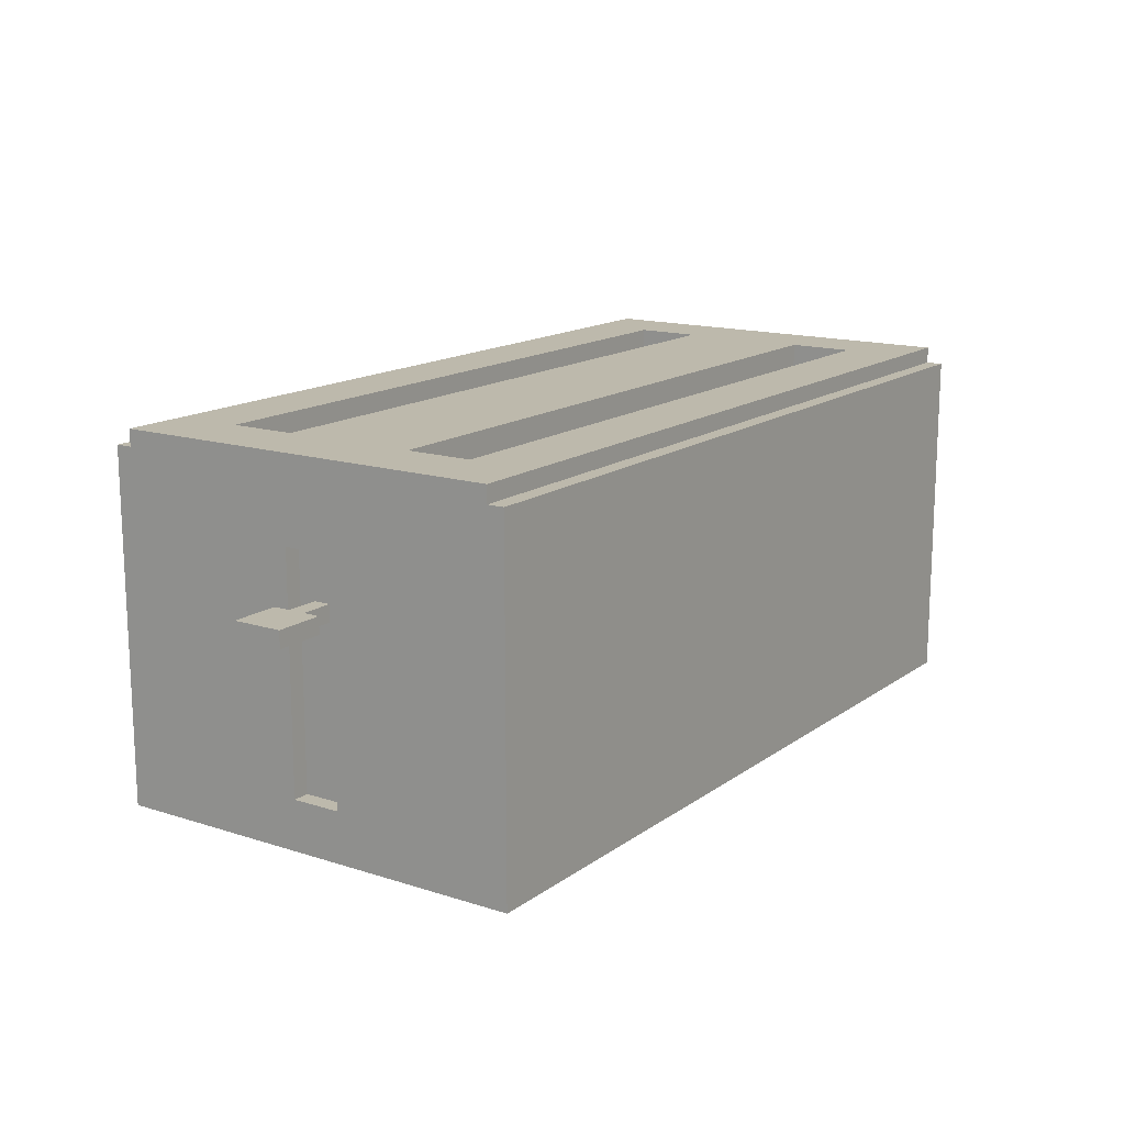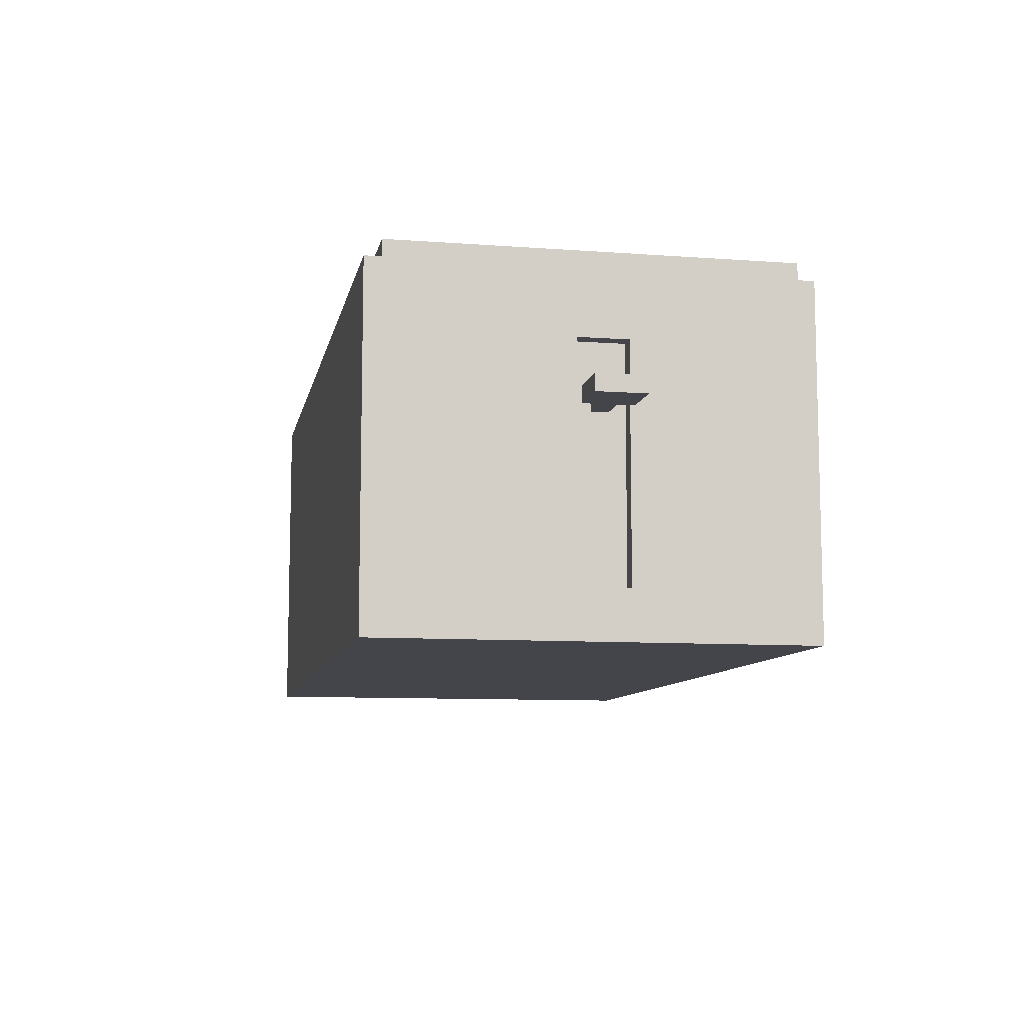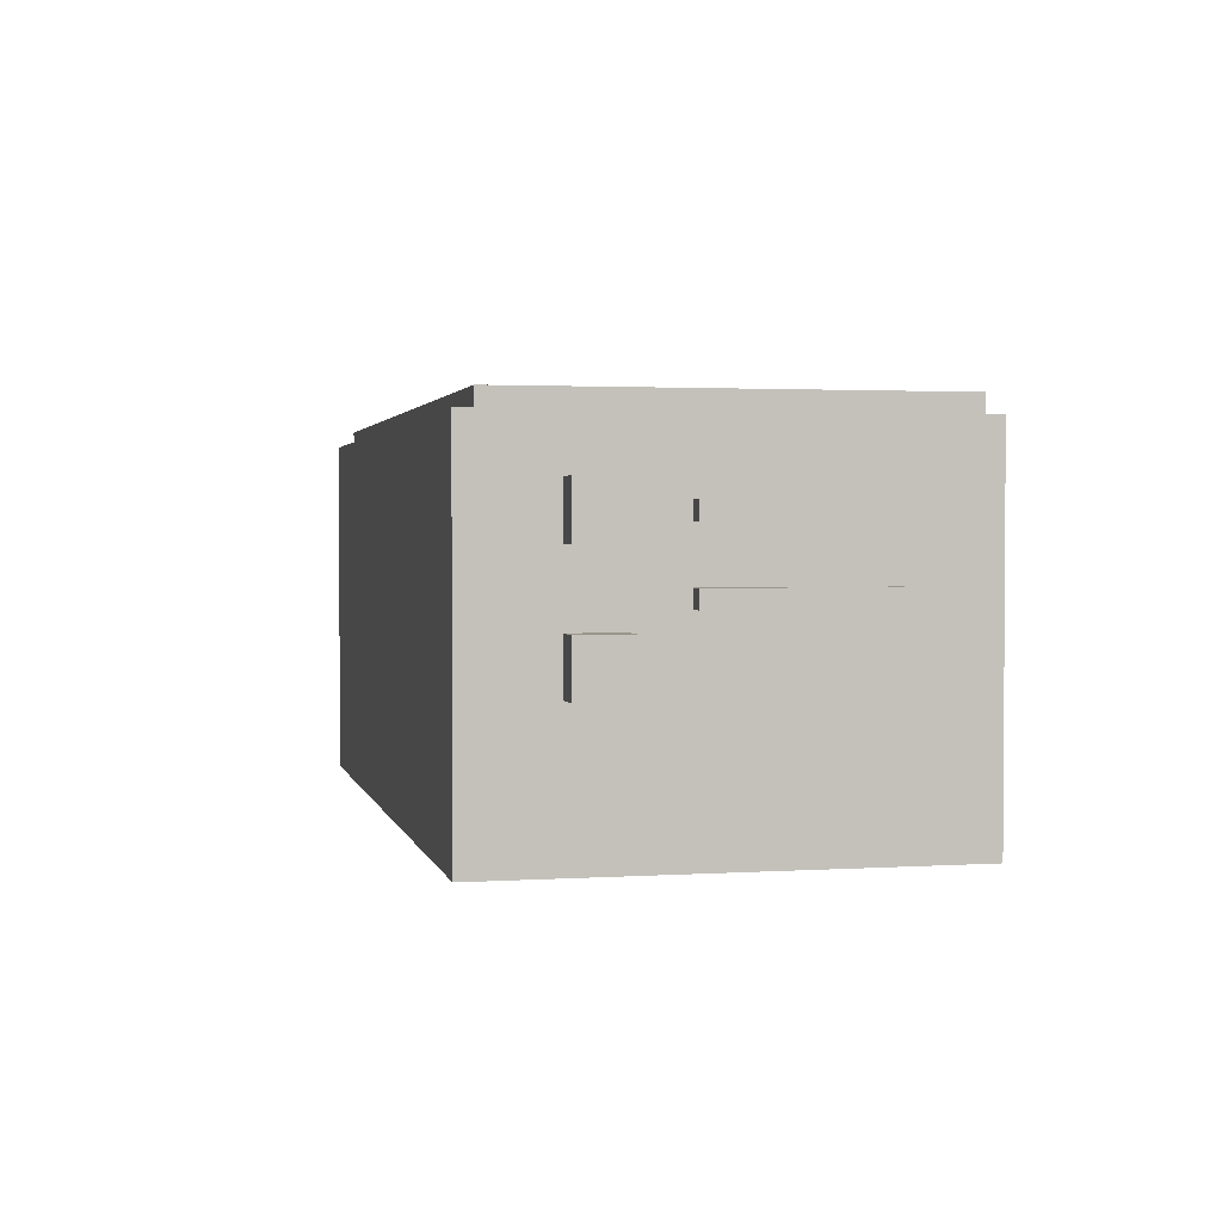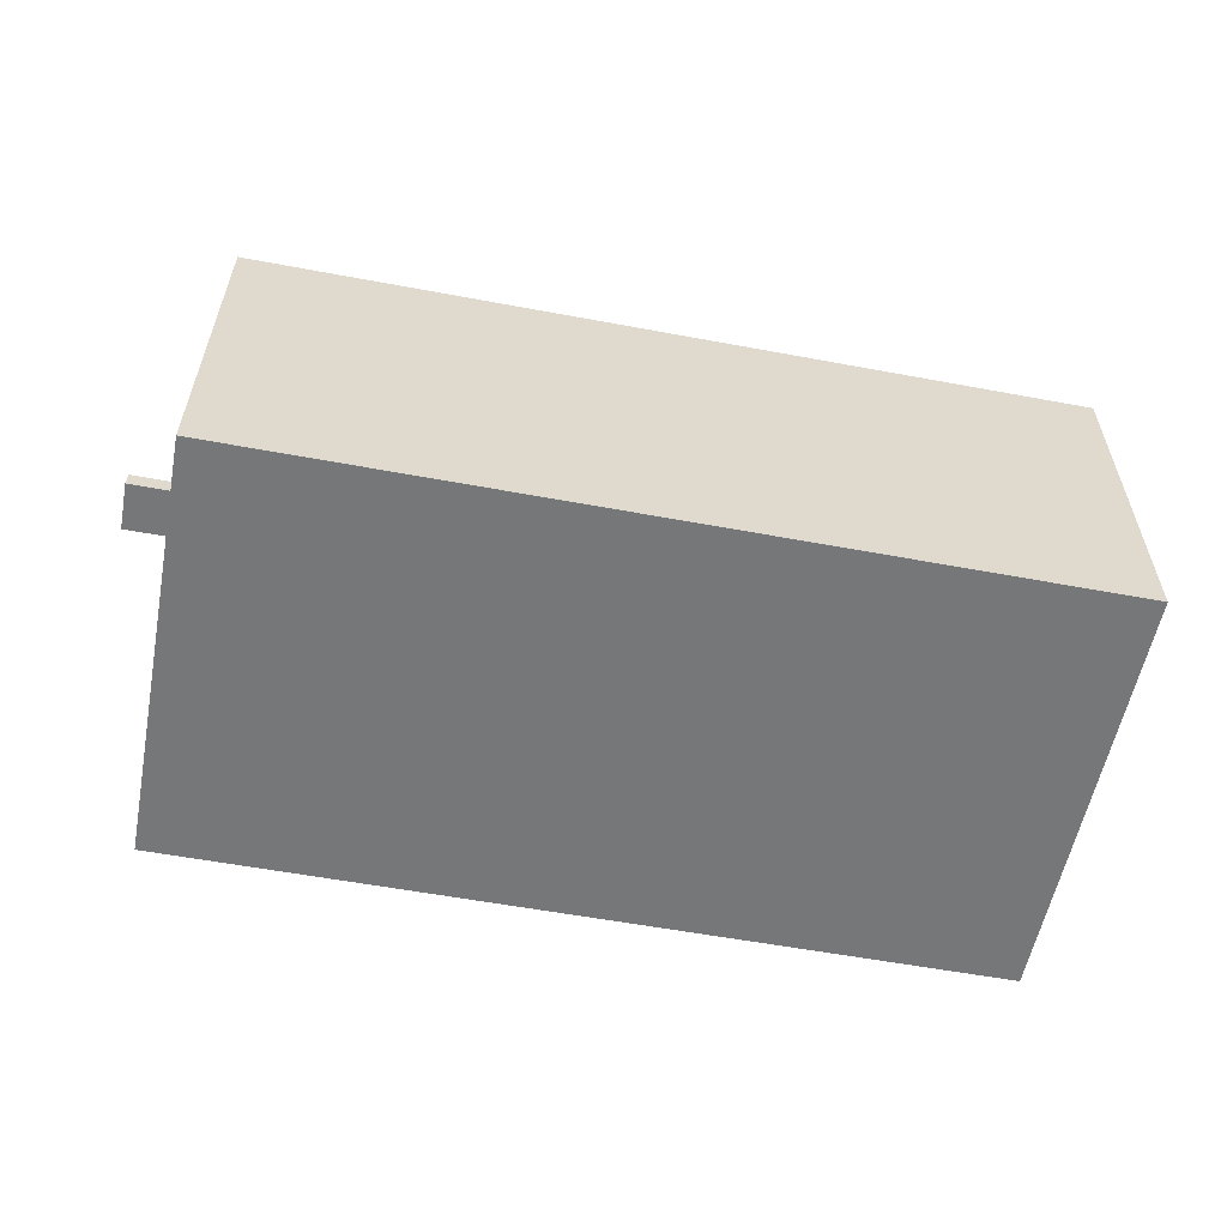
<metadata>
{"format":"obj","ext":"obj","renderer":"f3d","projection":"perspective","resolution":1024,"background":"white","views":[{"elev":15.0,"azim":-55.7,"up":"+Y"},{"elev":-9.3,"azim":-101.1,"up":"+Y"},{"elev":2.1,"azim":77.4,"up":"+Y"},{"elev":-57.1,"azim":-11.0,"up":"+Y"}]}
</metadata>
<code>
o toaster
v -0.2834 0.1417 0.02024
v -0.2834 0.1316 -0.01012
v -0.2834 0.1316 0.02024
v -0.2834 0.1417 -0.01012
v -0.2429 0.03036 0.02024
v -0.2429 0 -0.1316
v -0.2429 -0 0.1316
v -0.2429 0.03036 -0.01012
v -0.2429 0.1721 0.02024
v -0.2429 0.1721 -0.01012
v -0.2429 0.2024 0.1316
v -0.2429 0.2024 -0.1316
v -0.2429 0.2125 0.1316
v -0.2429 0.2125 0.1215
v -0.2429 0.2125 -0.1215
v -0.2429 0.2125 -0.1316
v -0.2429 0.2227 0.1215
v -0.2429 0.2227 -0.1215
v -0.2328 0.1316 0.01012
v -0.2328 0.03036 -0.01012
v -0.2328 0.03036 0.02024
v -0.2328 0.1316 0
v -0.2328 0.1417 0.01012
v -0.2328 0.1417 0
v -0.2328 0.1721 0.02024
v -0.2328 0.1721 -0.01012
v 0.2227 0.2125 0.08097
v 0.2227 0.04049 0.04049
v 0.2227 0.04049 0.08097
v 0.2227 0.2125 0.04049
v 0.2227 0.2125 -0.04049
v 0.2227 0.04049 -0.08097
v 0.2227 0.04049 -0.04049
v 0.2227 0.2125 -0.08097
v 0.2227 0.2227 0.08097
v 0.2227 0.2227 0.04049
v 0.2227 0.2227 -0.04049
v 0.2227 0.2227 -0.08097
v -0.253 0.1316 0.02024
v -0.253 0.1316 0.01012
v -0.253 0.1417 0.02024
v -0.253 0.1417 0.01012
v -0.253 0.1316 0
v -0.253 0.1316 -0.01012
v -0.253 0.1417 0
v -0.253 0.1417 -0.01012
v -0.2024 0.04049 0.08097
v -0.2024 0.04049 0.04049
v -0.2024 0.2125 0.08097
v -0.2024 0.2125 0.04049
v -0.2024 0.04049 -0.04049
v -0.2024 0.04049 -0.08097
v -0.2024 0.2125 -0.04049
v -0.2024 0.2125 -0.08097
v -0.2024 0.2227 0.08097
v -0.2024 0.2227 0.04049
v -0.2024 0.2227 -0.04049
v -0.2024 0.2227 -0.08097
v 0.2632 -0 0.1316
v 0.2632 0 -0.1316
v 0.2632 0.08097 0.08097
v 0.2632 0.08097 0.05061
v 0.2632 0.1113 0.08097
v 0.2632 0.1113 0.05061
v 0.2632 0.1215 0.02024
v 0.2632 0.1215 -0.08097
v 0.2632 0.1316 0.02024
v 0.2632 0.1316 -0.08097
v 0.2632 0.1518 0.08097
v 0.2632 0.1518 0.05061
v 0.2632 0.1619 0.02024
v 0.2632 0.1619 -0.08097
v 0.2632 0.1721 0.02024
v 0.2632 0.1721 -0.08097
v 0.2632 0.1822 0.08097
v 0.2632 0.1822 0.05061
v 0.2632 0.2024 0.1316
v 0.2632 0.2024 -0.1316
v 0.2632 0.2125 0.1316
v 0.2632 0.2125 0.1215
v 0.2632 0.2125 -0.1215
v 0.2632 0.2125 -0.1316
v 0.2632 0.2227 0.1215
v 0.2632 0.2227 -0.1215
v 0.2733 0.1215 0.02024
v 0.2733 0.1215 -0.08097
v 0.2733 0.1316 0.02024
v 0.2733 0.1316 -0.08097
v 0.2733 0.1619 0.02024
v 0.2733 0.1619 -0.08097
v 0.2733 0.1721 0.02024
v 0.2733 0.1721 -0.08097
v 0.2834 0.08097 0.08097
v 0.2834 0.08097 0.05061
v 0.2834 0.09109 0.07085
v 0.2834 0.09109 0.06073
v 0.2834 0.1012 0.07085
v 0.2834 0.1012 0.06073
v 0.2834 0.1113 0.08097
v 0.2834 0.1113 0.05061
v 0.2834 0.1518 0.08097
v 0.2834 0.1518 0.05061
v 0.2834 0.1619 0.07085
v 0.2834 0.1619 0.06073
v 0.2834 0.1721 0.07085
v 0.2834 0.1721 0.06073
v 0.2834 0.1822 0.08097
v 0.2834 0.1822 0.05061
v 0.1215 0.1721 0.1316
v -0.2429 0.2024 0.1316
v -0.2429 -0 0.1316
v 0.1215 0.1822 0.1316
v 0.1316 0.1721 0.1316
v 0.1316 0.1822 0.1316
v 0.1619 0.1721 0.1316
v 0.1619 0.1822 0.1316
v 0.1721 0.1721 0.1316
v 0.1721 0.1822 0.1316
v 0.2024 0.1721 0.1316
v 0.2024 0.1822 0.1316
v 0.2125 0.1721 0.1316
v 0.2125 0.1822 0.1316
v 0.2632 -0 0.1316
v 0.2632 0.2024 0.1316
v -0.2429 0.2125 0.1316
v 0.2632 0.2125 0.1316
v 0.2632 0.2125 0.1215
v -0.2429 0.2227 0.1215
v -0.2429 0.2125 0.1215
v 0.2632 0.2227 0.1215
v 0.2834 0.08097 0.08097
v 0.2632 0.1113 0.08097
v 0.2632 0.08097 0.08097
v 0.2834 0.1113 0.08097
v 0.2834 0.1518 0.08097
v 0.2632 0.1822 0.08097
v 0.2632 0.1518 0.08097
v 0.2834 0.1822 0.08097
v -0.1923 0.1417 0.04049
v -0.2024 0.2125 0.04049
v -0.2024 0.04049 0.04049
v -0.1923 0.1518 0.04049
v -0.1923 0.1619 0.04049
v -0.1923 0.1721 0.04049
v -0.1923 0.1822 0.04049
v -0.1923 0.1923 0.04049
v 0.2125 0.1417 0.04049
v 0.2125 0.1518 0.04049
v 0.2125 0.1619 0.04049
v 0.2125 0.1721 0.04049
v 0.2125 0.1822 0.04049
v 0.2125 0.1923 0.04049
v 0.2227 0.04049 0.04049
v 0.2227 0.2125 0.04049
v -0.2024 0.2227 0.04049
v 0.2227 0.2227 0.04049
v -0.253 0.1316 0.02024
v -0.2834 0.1417 0.02024
v -0.2834 0.1316 0.02024
v -0.253 0.1417 0.02024
v 0.2733 0.1215 0.02024
v 0.2632 0.1316 0.02024
v 0.2632 0.1215 0.02024
v 0.2733 0.1316 0.02024
v 0.2733 0.1619 0.02024
v 0.2632 0.1721 0.02024
v 0.2632 0.1619 0.02024
v 0.2733 0.1721 0.02024
v -0.2328 0.1316 0.01012
v -0.253 0.1417 0.01012
v -0.253 0.1316 0.01012
v -0.2328 0.1417 0.01012
v -0.2328 0.03036 -0.01012
v -0.2429 0.1721 -0.01012
v -0.2429 0.03036 -0.01012
v -0.2328 0.1721 -0.01012
v -0.1923 0.1417 -0.08097
v -0.2024 0.2125 -0.08097
v -0.2024 0.04049 -0.08097
v -0.1923 0.1518 -0.08097
v -0.1923 0.1619 -0.08097
v -0.1923 0.1721 -0.08097
v -0.1923 0.1822 -0.08097
v -0.1923 0.1923 -0.08097
v 0.2125 0.1417 -0.08097
v 0.2125 0.1518 -0.08097
v 0.2125 0.1619 -0.08097
v 0.2125 0.1721 -0.08097
v 0.2125 0.1822 -0.08097
v 0.2125 0.1923 -0.08097
v 0.2227 0.04049 -0.08097
v 0.2227 0.2125 -0.08097
v -0.2024 0.2227 -0.08097
v 0.2227 0.2227 -0.08097
v -0.2024 0.04049 0.08097
v -0.2024 0.2125 0.08097
v -0.1923 0.1417 0.08097
v -0.1923 0.1518 0.08097
v -0.1923 0.1619 0.08097
v -0.1923 0.1721 0.08097
v -0.1923 0.1822 0.08097
v -0.1923 0.1923 0.08097
v 0.2125 0.1417 0.08097
v 0.2125 0.1518 0.08097
v 0.2125 0.1619 0.08097
v 0.2125 0.1721 0.08097
v 0.2125 0.1822 0.08097
v 0.2125 0.1923 0.08097
v 0.2227 0.04049 0.08097
v -0.2024 0.2227 0.08097
v 0.2227 0.2125 0.08097
v 0.2227 0.2227 0.08097
v 0.2632 0.08097 0.05061
v 0.2632 0.1113 0.05061
v 0.2834 0.08097 0.05061
v 0.2834 0.1113 0.05061
v 0.2632 0.1518 0.05061
v 0.2632 0.1822 0.05061
v 0.2834 0.1518 0.05061
v 0.2834 0.1822 0.05061
v -0.2429 0.03036 0.02024
v -0.2429 0.1721 0.02024
v -0.2328 0.03036 0.02024
v -0.2328 0.1721 0.02024
v -0.253 0.1316 0
v -0.253 0.1417 0
v -0.2328 0.1316 0
v -0.2328 0.1417 0
v -0.2834 0.1316 -0.01012
v -0.2834 0.1417 -0.01012
v -0.253 0.1316 -0.01012
v -0.253 0.1417 -0.01012
v -0.2024 0.04049 -0.04049
v -0.2024 0.2125 -0.04049
v -0.1923 0.1417 -0.04049
v -0.1923 0.1518 -0.04049
v -0.1923 0.1619 -0.04049
v -0.1923 0.1721 -0.04049
v -0.1923 0.1822 -0.04049
v -0.1923 0.1923 -0.04049
v 0.2125 0.1417 -0.04049
v 0.2125 0.1518 -0.04049
v 0.2125 0.1619 -0.04049
v 0.2125 0.1721 -0.04049
v 0.2125 0.1822 -0.04049
v 0.2125 0.1923 -0.04049
v 0.2227 0.04049 -0.04049
v -0.2024 0.2227 -0.04049
v 0.2227 0.2125 -0.04049
v 0.2227 0.2227 -0.04049
v 0.2632 0.1215 -0.08097
v 0.2632 0.1316 -0.08097
v 0.2733 0.1215 -0.08097
v 0.2733 0.1316 -0.08097
v 0.2632 0.1619 -0.08097
v 0.2632 0.1721 -0.08097
v 0.2733 0.1619 -0.08097
v 0.2733 0.1721 -0.08097
v -0.2429 0.2125 -0.1215
v -0.2429 0.2227 -0.1215
v 0.2632 0.2125 -0.1215
v 0.2632 0.2227 -0.1215
v -0.2429 0 -0.1316
v -0.2429 0.2024 -0.1316
v 0.2632 0 -0.1316
v -0.2429 0.2125 -0.1316
v 0.2632 0.2024 -0.1316
v 0.2632 0.2125 -0.1316
v -0.2429 0 -0.1316
v 0.2632 -0 0.1316
v -0.2429 -0 0.1316
v 0.2632 0 -0.1316
v 0.2632 0.08097 0.05061
v 0.2834 0.08097 0.08097
v 0.2632 0.08097 0.08097
v 0.2834 0.08097 0.05061
v 0.2632 0.1215 -0.08097
v 0.2733 0.1215 0.02024
v 0.2632 0.1215 0.02024
v 0.2733 0.1215 -0.08097
v -0.253 0.1316 0.01012
v -0.253 0.1316 0.02024
v -0.2834 0.1316 0.02024
v -0.253 0.1316 0
v -0.2328 0.1316 0.01012
v -0.2328 0.1316 0
v -0.2834 0.1316 -0.01012
v -0.253 0.1316 -0.01012
v 0.2632 0.1518 0.05061
v 0.2834 0.1518 0.08097
v 0.2632 0.1518 0.08097
v 0.2834 0.1518 0.05061
v 0.2632 0.1619 -0.08097
v 0.2733 0.1619 0.02024
v 0.2632 0.1619 0.02024
v 0.2733 0.1619 -0.08097
v -0.2429 0.1721 -0.01012
v -0.2328 0.1721 0.02024
v -0.2429 0.1721 0.02024
v -0.2328 0.1721 -0.01012
v -0.2429 0.03036 0.02024
v -0.2328 0.03036 0.02024
v -0.2429 0.03036 -0.01012
v -0.2328 0.03036 -0.01012
v -0.2024 0.04049 0.08097
v 0.2227 0.04049 0.08097
v -0.2024 0.04049 0.04049
v 0.2227 0.04049 0.04049
v -0.2024 0.04049 -0.04049
v 0.2227 0.04049 -0.04049
v -0.2024 0.04049 -0.08097
v 0.2227 0.04049 -0.08097
v 0.2632 0.1113 0.08097
v 0.2834 0.1113 0.08097
v 0.2632 0.1113 0.05061
v 0.2834 0.1113 0.05061
v 0.2632 0.1316 0.02024
v 0.2733 0.1316 0.02024
v 0.2632 0.1316 -0.08097
v 0.2733 0.1316 -0.08097
v -0.2834 0.1417 0.02024
v -0.253 0.1417 0.02024
v -0.253 0.1417 0.01012
v -0.253 0.1417 0
v -0.2328 0.1417 0.01012
v -0.2328 0.1417 0
v -0.2834 0.1417 -0.01012
v -0.253 0.1417 -0.01012
v 0.2632 0.1721 0.02024
v 0.2733 0.1721 0.02024
v 0.2632 0.1721 -0.08097
v 0.2733 0.1721 -0.08097
v 0.2632 0.1822 0.08097
v 0.2834 0.1822 0.08097
v 0.2632 0.1822 0.05061
v 0.2834 0.1822 0.05061
v -0.2429 0.2125 0.1316
v 0.2632 0.2125 0.1316
v -0.2429 0.2125 0.1215
v 0.2632 0.2125 0.1215
v -0.2429 0.2125 -0.1215
v 0.2632 0.2125 -0.1215
v -0.2429 0.2125 -0.1316
v 0.2632 0.2125 -0.1316
v -0.2429 0.2227 0.1215
v 0.2632 0.2227 0.1215
v -0.2024 0.2227 0.08097
v 0.2227 0.2227 0.08097
v -0.2024 0.2227 0.04049
v 0.2227 0.2227 0.04049
v -0.2024 0.2227 -0.04049
v 0.2227 0.2227 -0.04049
v -0.2024 0.2227 -0.08097
v 0.2227 0.2227 -0.08097
v -0.2429 0.2227 -0.1215
v 0.2632 0.2227 -0.1215
f 1 2 3
f 4 2 1
f 5 6 7
f 8 6 5
f 9 5 7
f 10 6 8
f 11 9 7
f 11 10 9
f 12 6 10
f 12 10 11
f 13 12 11
f 14 12 13
f 15 12 14
f 16 12 15
f 17 15 14
f 18 15 17
f 19 20 21
f 22 20 19
f 23 19 21
f 24 20 22
f 25 23 21
f 25 24 23
f 26 20 24
f 26 24 25
f 27 28 29
f 30 28 27
f 31 32 33
f 34 32 31
f 35 30 27
f 36 30 35
f 37 34 31
f 38 34 37
f 39 40 41
f 41 40 42
f 43 44 45
f 45 44 46
f 47 48 49
f 49 48 50
f 51 52 53
f 53 52 54
f 49 50 55
f 55 50 56
f 53 54 57
f 57 54 58
f 59 60 61
f 61 60 62
f 59 61 63
f 62 60 64
f 64 60 65
f 63 64 65
f 65 60 66
f 63 65 67
f 66 60 68
f 59 63 69
f 67 68 69
f 63 67 69
f 69 68 70
f 70 68 71
f 68 60 72
f 71 68 72
f 70 71 73
f 72 60 74
f 59 69 75
f 70 73 76
f 73 74 76
f 59 75 77
f 75 76 77
f 76 74 78
f 77 76 78
f 74 60 78
f 77 78 79
f 79 78 80
f 80 78 81
f 81 78 82
f 80 81 83
f 83 81 84
f 85 86 87
f 87 86 88
f 89 90 91
f 91 90 92
f 93 94 95
f 95 94 96
f 93 95 97
f 95 96 97
f 96 94 98
f 97 96 98
f 93 97 99
f 97 98 99
f 98 94 100
f 99 98 100
f 101 102 103
f 103 102 104
f 101 103 105
f 103 104 105
f 104 102 106
f 105 104 106
f 101 105 107
f 105 106 107
f 106 102 108
f 107 106 108
f 109 110 111
f 112 110 109
f 113 109 111
f 113 112 109
f 114 110 112
f 114 112 113
f 115 113 111
f 115 114 113
f 116 110 114
f 116 114 115
f 117 115 111
f 117 116 115
f 118 110 116
f 118 116 117
f 119 117 111
f 119 118 117
f 120 110 118
f 120 118 119
f 121 119 111
f 121 120 119
f 122 110 120
f 122 120 121
f 123 121 111
f 123 122 121
f 124 125 110
f 124 122 123
f 124 110 122
f 126 125 124
f 127 128 129
f 130 128 127
f 131 132 133
f 134 132 131
f 135 136 137
f 138 136 135
f 139 140 141
f 142 140 139
f 143 140 142
f 144 140 143
f 145 140 144
f 146 140 145
f 147 139 141
f 147 142 139
f 148 143 142
f 148 142 147
f 149 144 143
f 149 143 148
f 150 145 144
f 150 144 149
f 151 146 145
f 151 145 150
f 152 140 146
f 152 146 151
f 153 151 150
f 153 150 149
f 153 152 151
f 153 149 148
f 153 148 147
f 153 147 141
f 154 155 140
f 154 152 153
f 154 140 152
f 156 155 154
f 157 158 159
f 160 158 157
f 161 162 163
f 164 162 161
f 165 166 167
f 168 166 165
f 169 170 171
f 172 170 169
f 173 174 175
f 176 174 173
f 177 178 179
f 180 178 177
f 181 178 180
f 182 178 181
f 183 178 182
f 184 178 183
f 185 177 179
f 185 180 177
f 186 181 180
f 186 180 185
f 187 182 181
f 187 181 186
f 188 183 182
f 188 182 187
f 189 184 183
f 189 183 188
f 190 178 184
f 190 184 189
f 191 189 188
f 191 188 187
f 191 190 189
f 191 187 186
f 191 186 185
f 191 185 179
f 192 193 178
f 192 190 191
f 192 178 190
f 194 193 192
f 195 196 197
f 197 196 198
f 198 196 199
f 199 196 200
f 200 196 201
f 201 196 202
f 195 197 203
f 197 198 203
f 198 199 204
f 203 198 204
f 199 200 205
f 204 199 205
f 200 201 206
f 205 200 206
f 201 202 207
f 206 201 207
f 202 196 208
f 207 202 208
f 206 207 209
f 205 206 209
f 207 208 209
f 204 205 209
f 203 204 209
f 195 203 209
f 196 210 211
f 209 208 211
f 208 196 211
f 211 210 212
f 213 214 215
f 215 214 216
f 217 218 219
f 219 218 220
f 221 222 223
f 223 222 224
f 225 226 227
f 227 226 228
f 229 230 231
f 231 230 232
f 233 234 235
f 235 234 236
f 236 234 237
f 237 234 238
f 238 234 239
f 239 234 240
f 233 235 241
f 235 236 241
f 236 237 242
f 241 236 242
f 237 238 243
f 242 237 243
f 238 239 244
f 243 238 244
f 239 240 245
f 244 239 245
f 240 234 246
f 245 240 246
f 244 245 247
f 243 244 247
f 245 246 247
f 242 243 247
f 241 242 247
f 233 241 247
f 234 248 249
f 247 246 249
f 246 234 249
f 249 248 250
f 251 252 253
f 253 252 254
f 255 256 257
f 257 256 258
f 259 260 261
f 261 260 262
f 263 264 265
f 264 266 267
f 265 264 267
f 267 266 268
f 269 270 271
f 272 270 269
f 273 274 275
f 276 274 273
f 277 278 279
f 280 278 277
f 281 282 283
f 284 281 283
f 284 285 281
f 286 285 284
f 287 284 283
f 288 284 287
f 289 290 291
f 292 290 289
f 293 294 295
f 296 294 293
f 297 298 299
f 300 298 297
f 301 302 303
f 303 302 304
f 305 306 307
f 307 306 308
f 309 310 311
f 311 310 312
f 313 314 315
f 315 314 316
f 317 318 319
f 319 318 320
f 321 322 323
f 321 323 324
f 323 325 324
f 324 325 326
f 321 324 327
f 327 324 328
f 329 330 331
f 331 330 332
f 333 334 335
f 335 334 336
f 337 338 339
f 339 338 340
f 341 342 343
f 343 342 344
f 345 346 347
f 347 346 348
f 345 347 349
f 348 346 350
f 345 349 351
f 349 350 351
f 350 346 352
f 351 350 352
f 345 351 353
f 352 346 354
f 345 353 355
f 353 354 355
f 354 346 356
f 355 354 356

</code>
